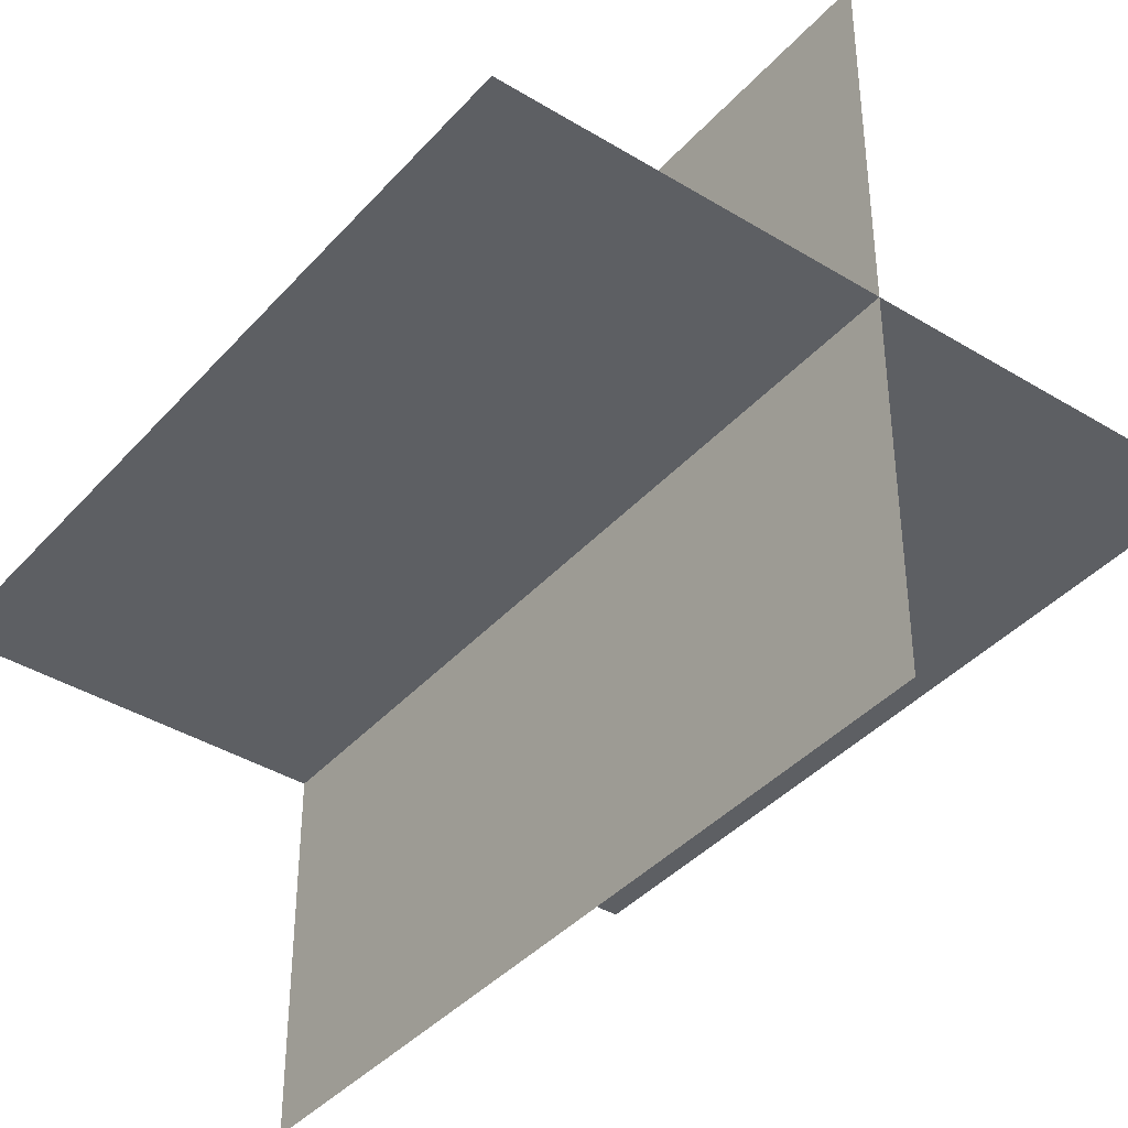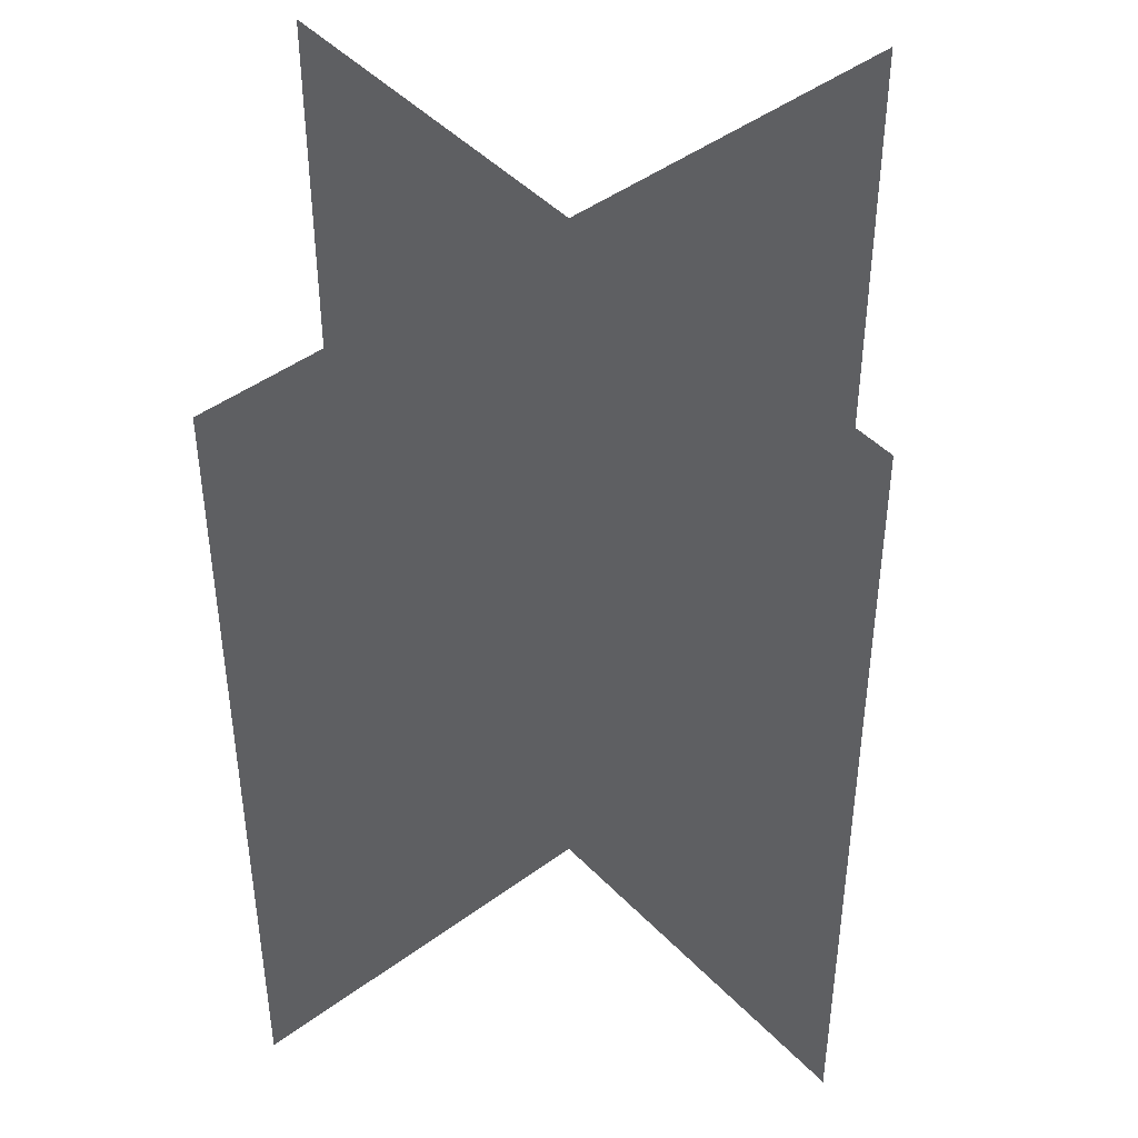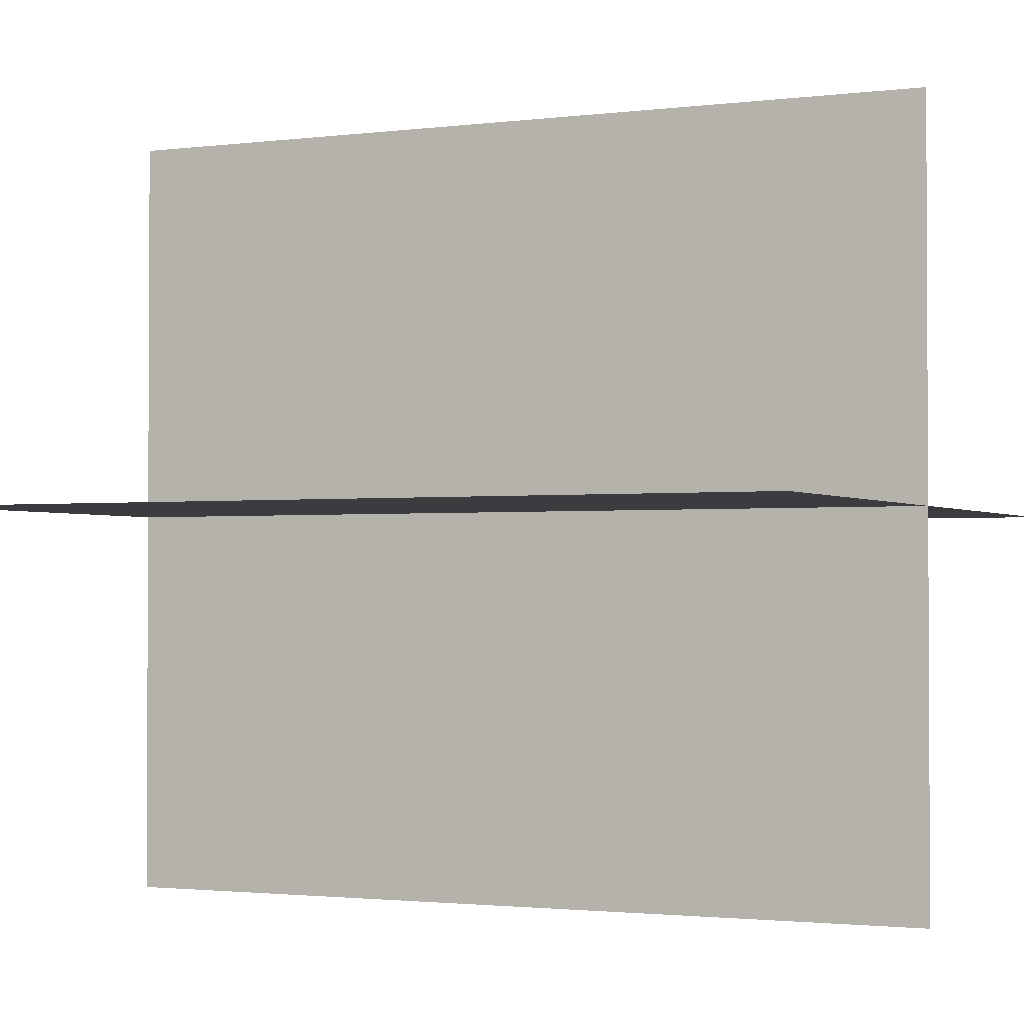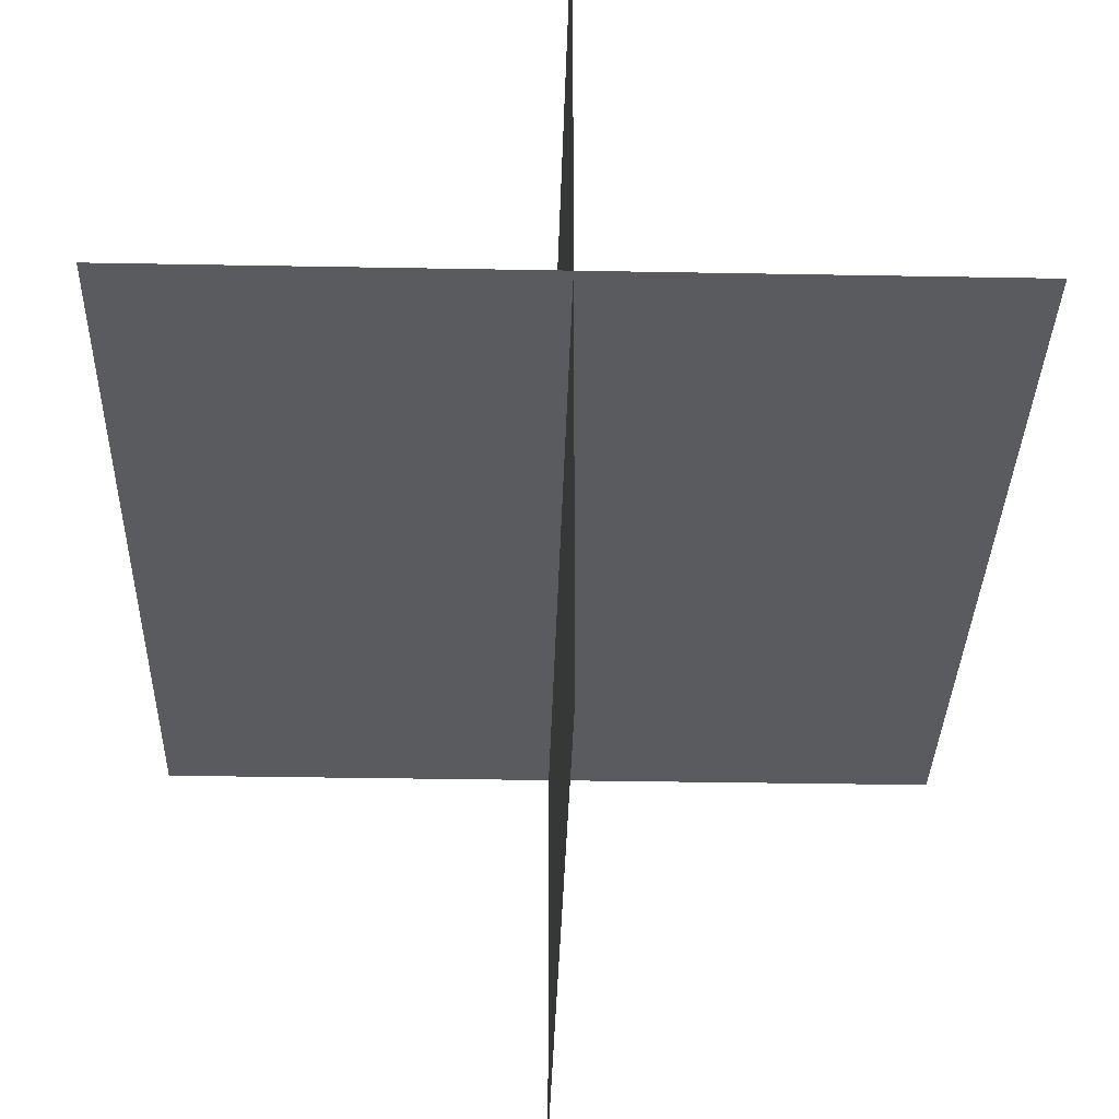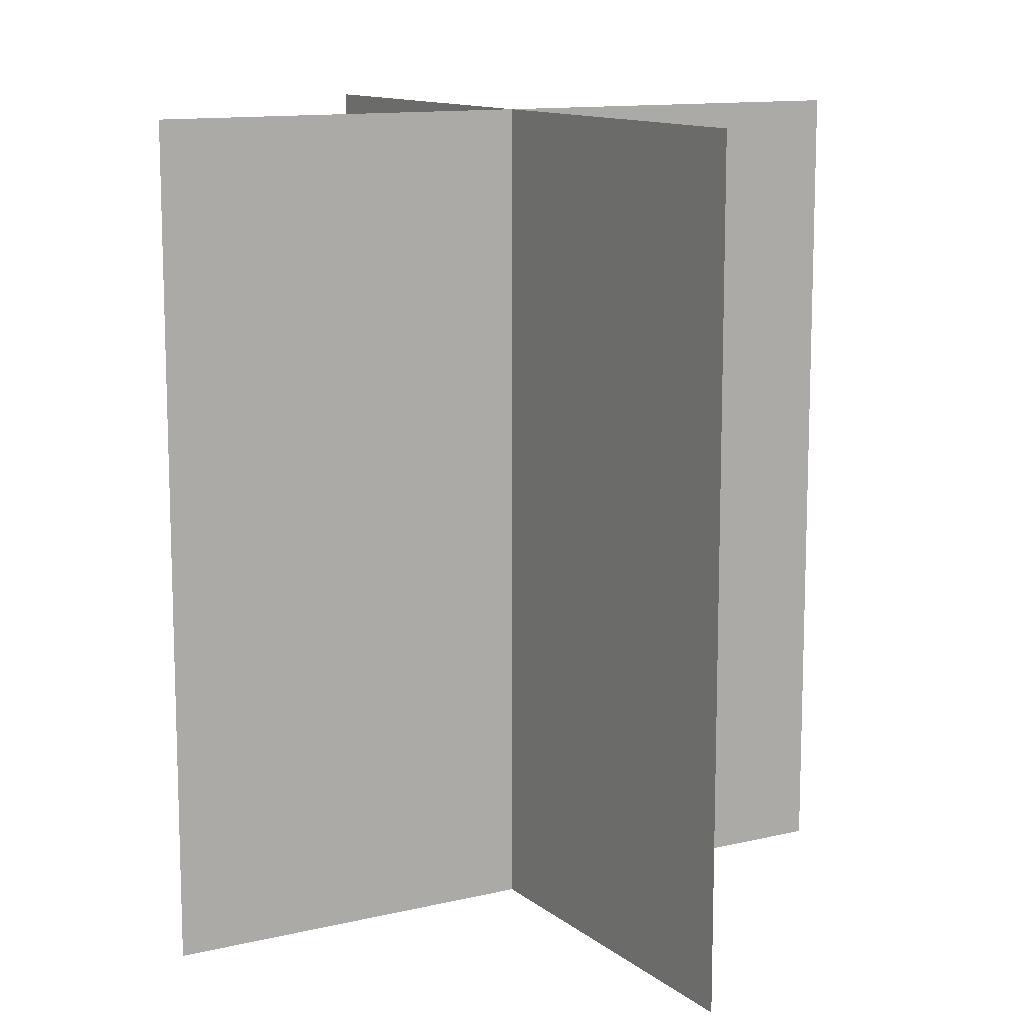
<metadata>
{"format":"obj","ext":"obj","renderer":"f3d","projection":"perspective","resolution":1024,"background":"white","views":[{"elev":-39.8,"azim":142.9,"up":"+Z"},{"elev":45.3,"azim":49.6,"up":"+Y"},{"elev":-1.8,"azim":115.1,"up":"+Z"},{"elev":-32.3,"azim":-1.5,"up":"+Z"},{"elev":12.0,"azim":150.2,"up":"+Y"}]}
</metadata>
<code>
g huo34
v 10.15 -11.07 -0.0003357
v -10.15 -11.07 -0.0003357
v -10.15 11.07 -0.0003357
v 10.15 11.07 -0.0003357
v 0.0001221 -11.07 10.15
v 0.0001221 -11.07 -10.15
v 0.0001221 11.07 -10.15
v 0.0001221 11.07 10.15
f 3 1 2
f 1 3 4
f 7 5 6
f 5 7 8

</code>
